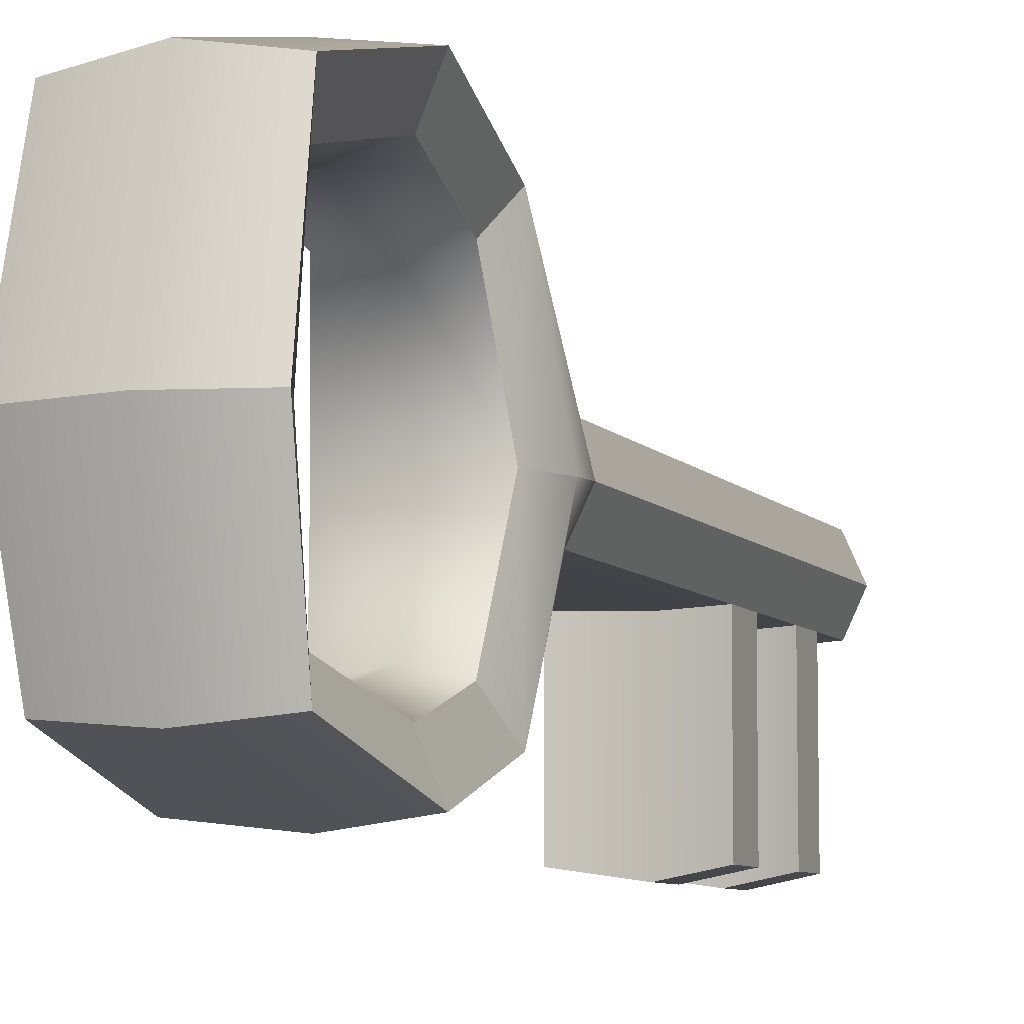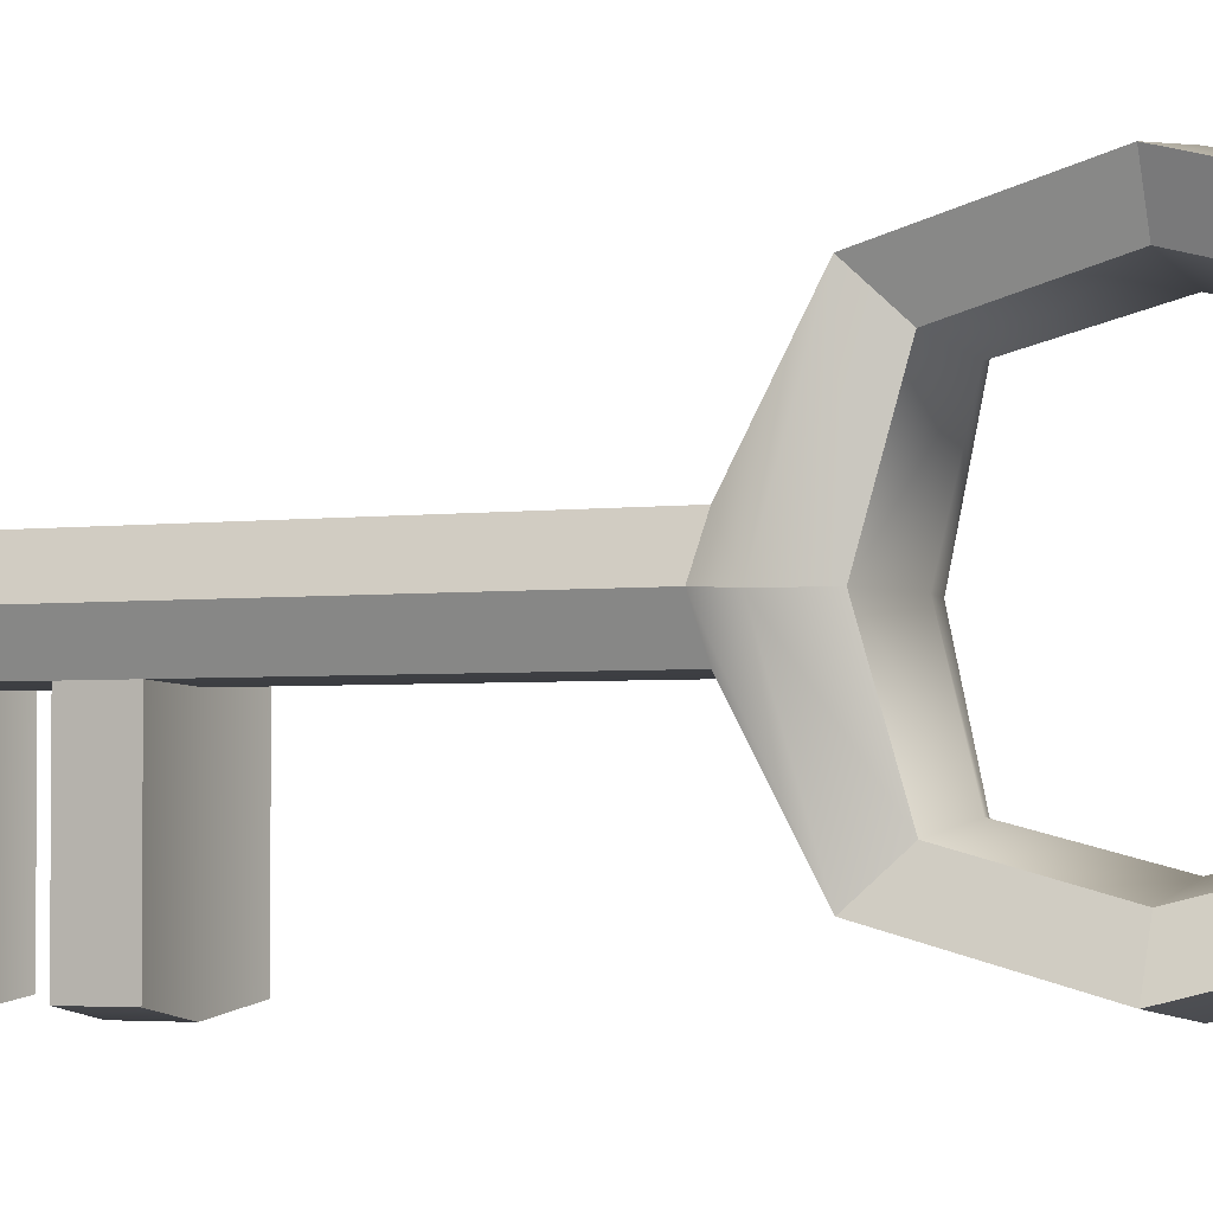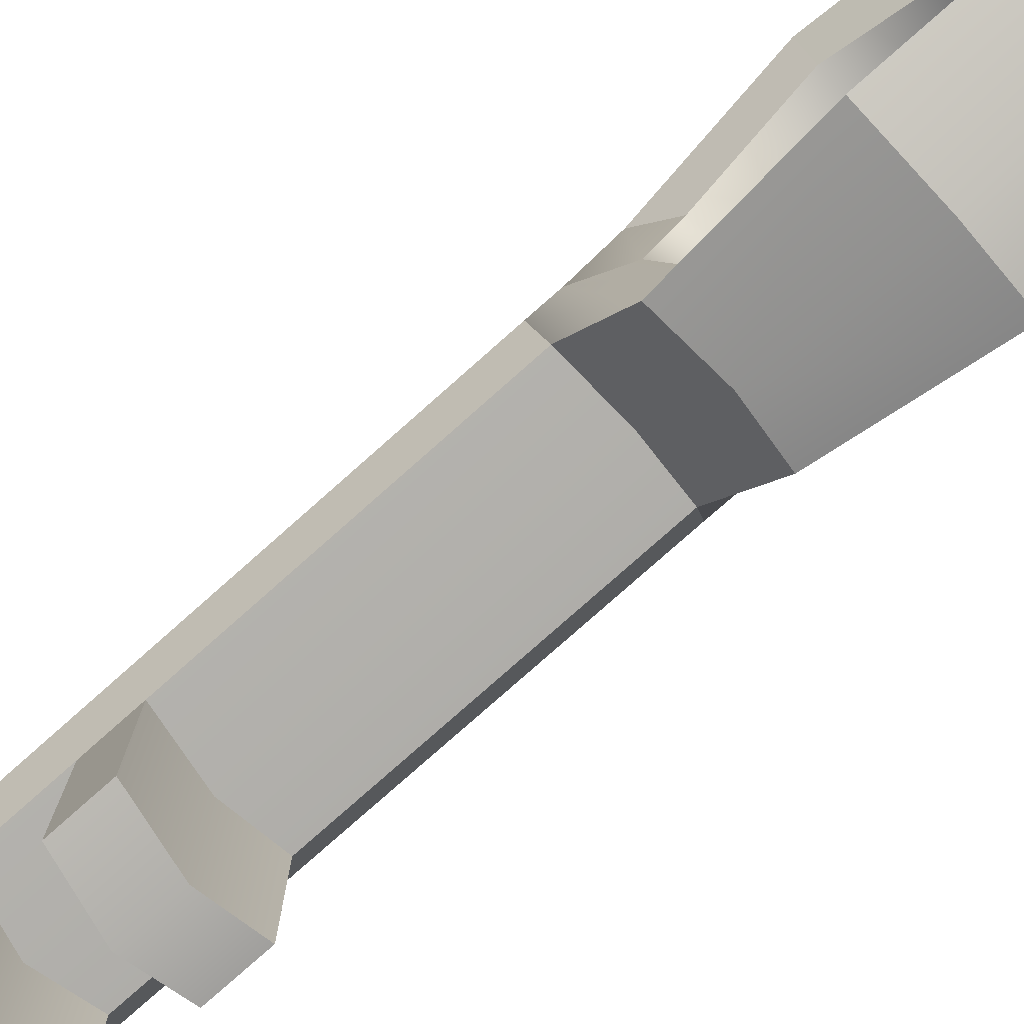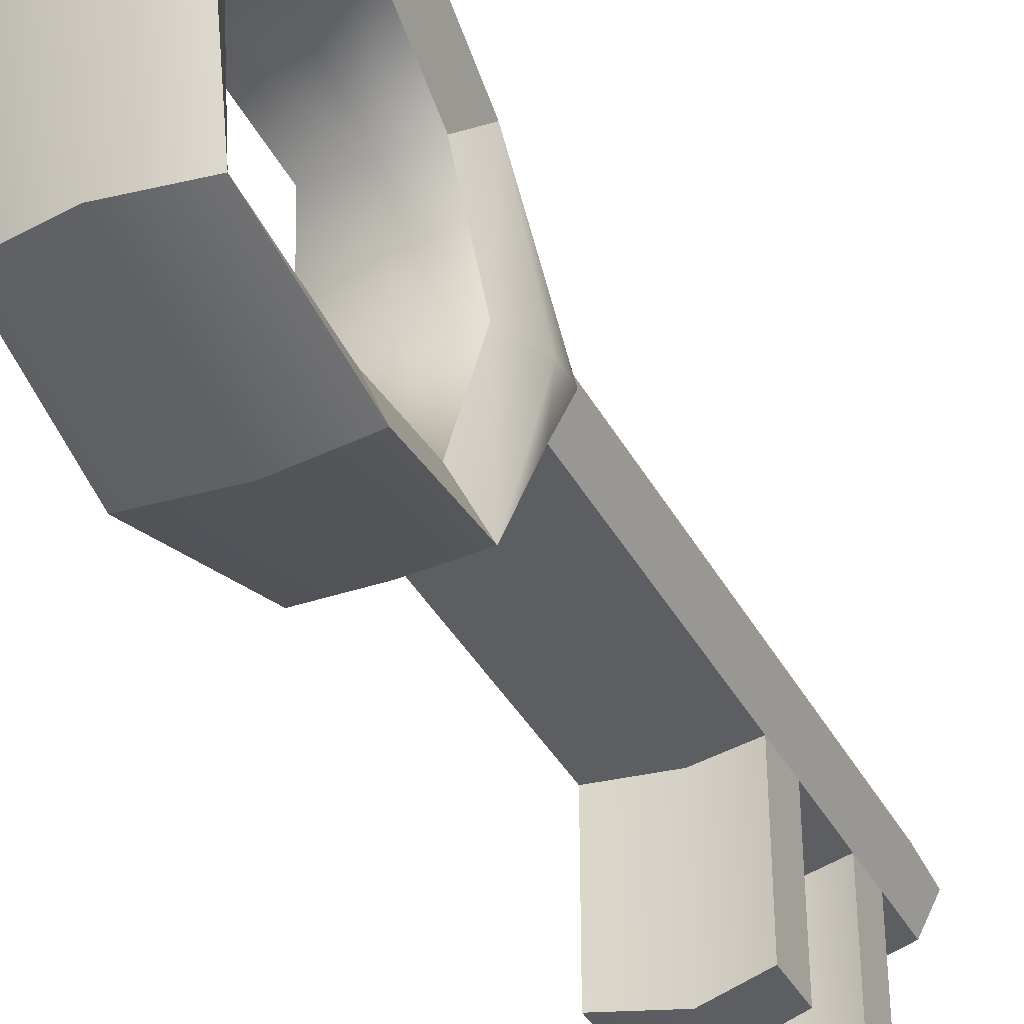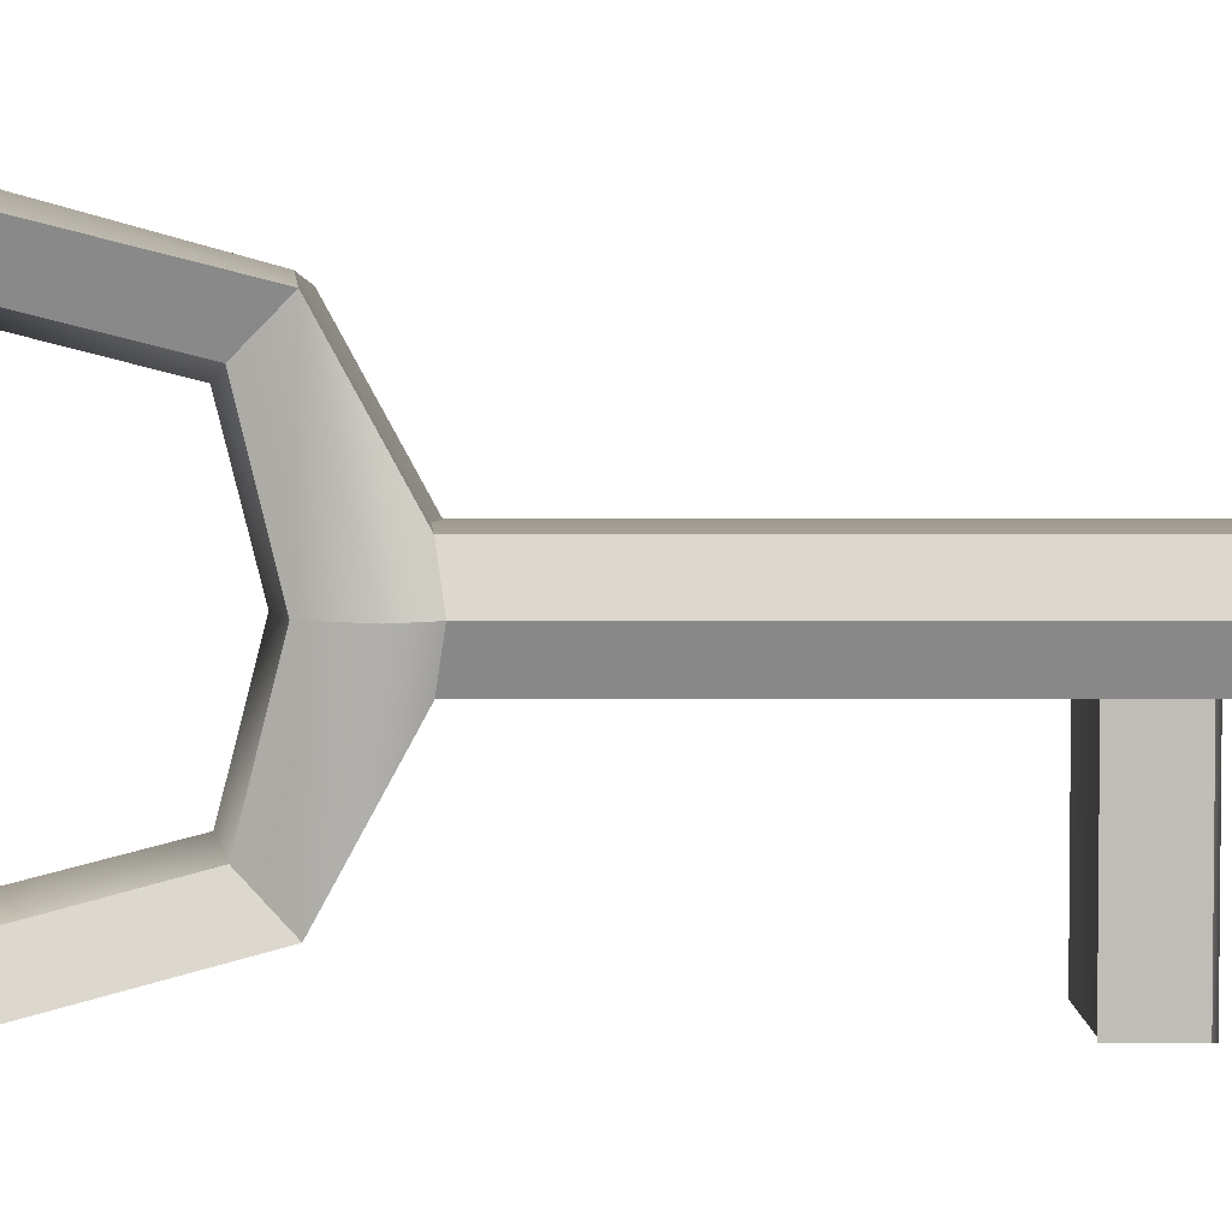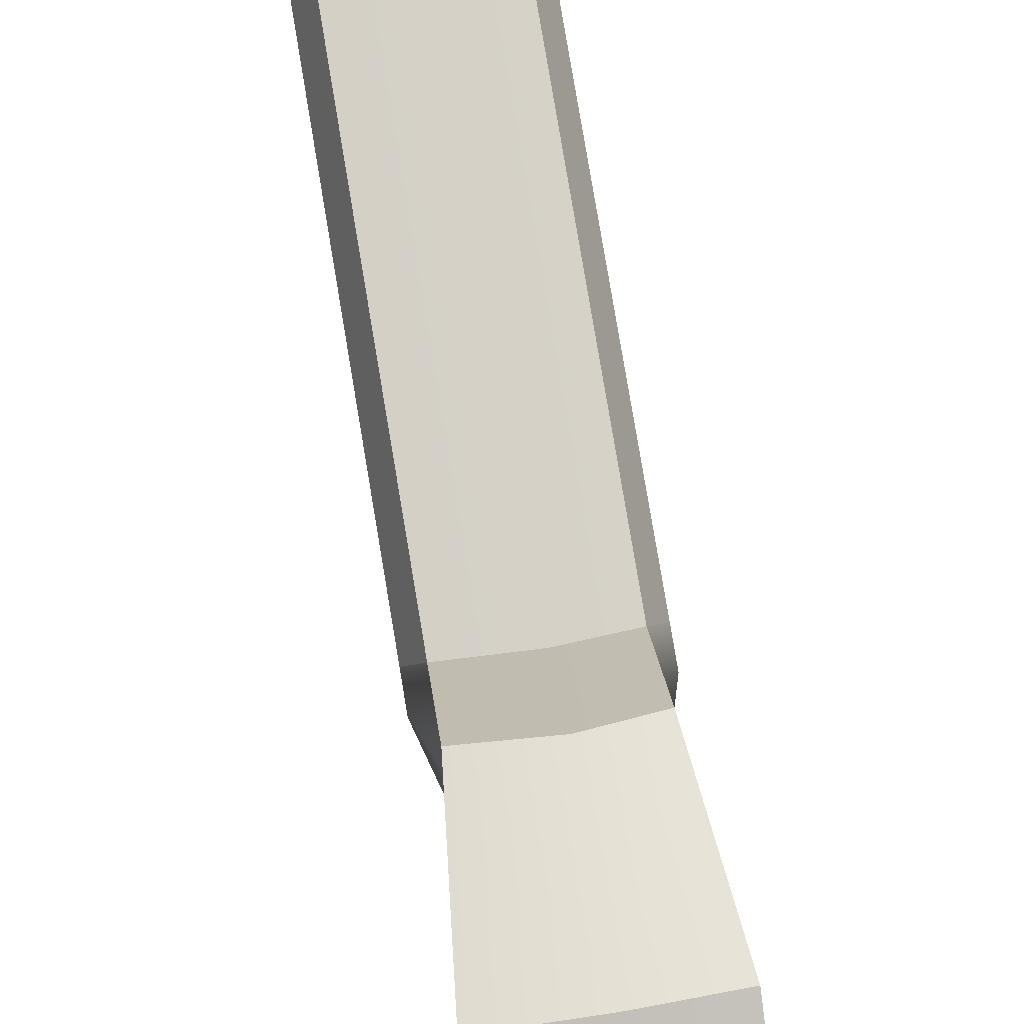
<metadata>
{"format":"obj","ext":"obj","renderer":"f3d","projection":"perspective","resolution":1024,"background":"white","views":[{"elev":-7.3,"azim":-159.5,"up":"+Z"},{"elev":-2.9,"azim":116.1,"up":"+Z"},{"elev":-78.5,"azim":131.6,"up":"+Z"},{"elev":-38.3,"azim":-154.3,"up":"+Z"},{"elev":4.6,"azim":-90.4,"up":"+Z"},{"elev":79.3,"azim":170.5,"up":"+Z"}]}
</metadata>
<code>
o pCube2
v -16.27 464.5 39.82
v -1.508 466.1 41.93
v -1.915 504.9 52.6
v -20.42 504.4 49.98
v -18.99 544.2 39.82
v -1.76 548.9 41.93
v -1.915 559.4 -2.904
v -20.42 554.3 -2.82
v -18.99 544.2 -39.82
v -1.76 548.9 -41.8
v -1.915 504.5 -52.48
v -20.42 504.1 -49.98
v -16.27 299.5 -10.01
v -1.508 294.5 -10.46
v -1.915 292.9 -0.06466
v -20.42 298 -0.119
v 20.42 454.4 -0.4734
v 16.27 464.5 -39.82
v 12.52 473.7 -30.65
v 15.72 465.9 -0.3643
v 20.42 504.1 -49.98
v 18.99 544.2 -39.82
v 12.52 535 -30.65
v 15.72 504.1 -38.46
v 15.72 542.8 -2.17
v 20.42 554.3 -2.82
v 18.99 544.2 39.82
v 12.52 535 30.65
v 20.42 504.4 49.98
v 16.27 464.5 39.82
v 12.52 473.7 30.65
v 15.72 504.4 38.46
v -16.27 464.5 -39.82
v -20.42 454.4 -0.4734
v -15.72 465.9 -0.3643
v -12.52 473.7 -30.65
v -15.72 504.4 38.46
v -12.52 473.7 30.65
v -15.72 542.8 -2.17
v -12.52 535 30.65
v -15.72 504.1 -38.46
v -12.52 535 -30.65
v -2.672 469.3 -0.3318
v -2.173 476.4 -27.91
v -2.672 504.2 -35.03
v -2.173 532.3 -27.91
v -2.672 504.4 35.03
v -2.173 476.4 27.91
v -2.672 539.4 -1.977
v -2.173 532.3 27.91
v -1.508 294.5 10.58
v -16.27 299.5 10.01
v -1.508 466.1 -41.8
v -1.508 449.2 -10.46
v -16.27 448.3 -10.01
v 20.42 446.7 -0.119
v 16.27 448.3 -10.01
v -20.42 446.7 -0.119
v 16.27 448.3 10.01
v -16.27 448.3 10.01
v -1.508 449.2 10.58
v -1.508 365.1 -10.46
v -16.27 367.4 -10.01
v 20.42 365.9 -0.119
v 16.27 367.4 -10.01
v -20.42 365.9 -0.119
v 16.27 367.4 10.01
v -16.27 367.4 10.01
v -1.508 365.1 10.58
v 16.27 316.5 -10.01
v 20.42 315 -0.119
v 20.42 298 -0.119
v 16.27 299.5 -10.01
v -16.27 316.5 -10.01
v -1.508 312.1 -10.46
v -20.42 315 -0.119
v -16.27 316.5 10.01
v -1.508 312.1 10.58
v 16.27 316.5 10.01
v 16.27 299.5 10.01
v 16.27 329.7 -10.01
v 20.42 328.1 -0.119
v -16.27 329.7 -52.34
v -1.508 325.8 -54.96
v -1.508 312.1 -54.96
v -16.27 316.5 -52.34
v -20.42 328.1 -0.119
v -16.27 329.7 -10.01
v -16.27 329.7 10.01
v -1.508 325.8 10.58
v 16.27 329.7 10.01
v 16.27 353.4 -10.01
v 20.42 351.8 -0.119
v -16.27 353.4 -10.01
v -1.508 350.5 -10.46
v -1.508 325.8 -10.46
v -20.42 351.8 -0.119
v -16.27 353.4 10.01
v -1.508 350.5 10.58
v 16.27 353.4 10.01
v -16.27 367.4 -52.34
v -1.508 365.1 -54.96
v -1.508 350.5 -54.96
v -16.27 353.4 -52.34
v 16.27 316.5 -52.34
v 16.27 329.7 -52.34
v 16.27 353.4 -52.34
v 16.27 367.4 -52.34
f 21 22 23 24
f 25 26 27 28
f 29 30 31 32
f 1 4 37 38
f 5 8 39 40
f 9 12 41 42
f 39 8 9 42
f 22 26 25 23
f 18 21 24 19
f 41 12 33 36
f 27 29 32 28
f 37 4 5 40
f 57 56 64 65
f 58 55 63 66
f 56 59 67 64
f 60 58 66 68
f 70 71 72 73
f 76 74 13 16
f 77 76 16 52
f 71 79 80 72
f 81 82 71 70
f 87 88 74 76
f 89 87 76 77
f 82 91 79 71
f 92 93 82 81
f 97 94 88 87
f 98 97 87 89
f 93 100 91 82
f 65 64 93 92
f 66 63 94 97
f 68 66 97 98
f 64 67 100 93
f 81 70 105 106
f 74 88 83 86
f 65 92 107 108
f 94 63 101 104
f 1 2 3 4
f 5 6 7 8
f 9 10 11 12
f 13 14 15 16
f 17 18 19 20
f 33 34 35 36
f 36 35 43 44
f 41 45 46 42
f 37 47 48 38
f 40 39 49 50
f 8 7 10 9
f 49 39 42 46
f 30 17 20 31
f 16 15 51 52
f 35 34 1 38
f 48 43 35 38
f 12 11 53 33
f 44 45 41 36
f 4 3 6 5
f 50 47 37 40
f 33 53 54 55
f 18 17 56 57
f 34 33 55 58
f 17 30 59 56
f 2 1 60 61
f 1 34 58 60
f 55 54 62 63
f 61 60 68 69
f 74 75 14 13
f 78 77 52 51
f 83 84 85 86
f 90 89 77 78
f 94 95 96 88
f 99 98 89 90
f 101 102 103 104
f 69 68 98 99
f 88 96 84 83
f 75 74 86 85
f 63 62 102 101
f 95 94 104 103
f 10 22 21 11
f 53 11 21 18
f 54 53 18 57
f 62 54 57 65
f 102 62 65 108
f 103 102 108 107
f 92 95 103 107
f 96 95 92 81
f 84 96 81 106
f 85 84 106 105
f 70 75 85 105
f 14 75 70 73
f 15 14 73 72
f 51 15 72 80
f 79 78 51 80
f 91 90 78 79
f 100 99 90 91
f 67 69 99 100
f 59 61 69 67
f 30 2 61 59
f 3 2 30 29
f 6 3 29 27
f 7 6 27 26
f 10 7 26 22
f 44 43 20 19
f 19 24 45 44
f 46 45 24 23
f 25 49 46 23
f 50 49 25 28
f 28 32 47 50
f 48 47 32 31
f 20 43 48 31

</code>
